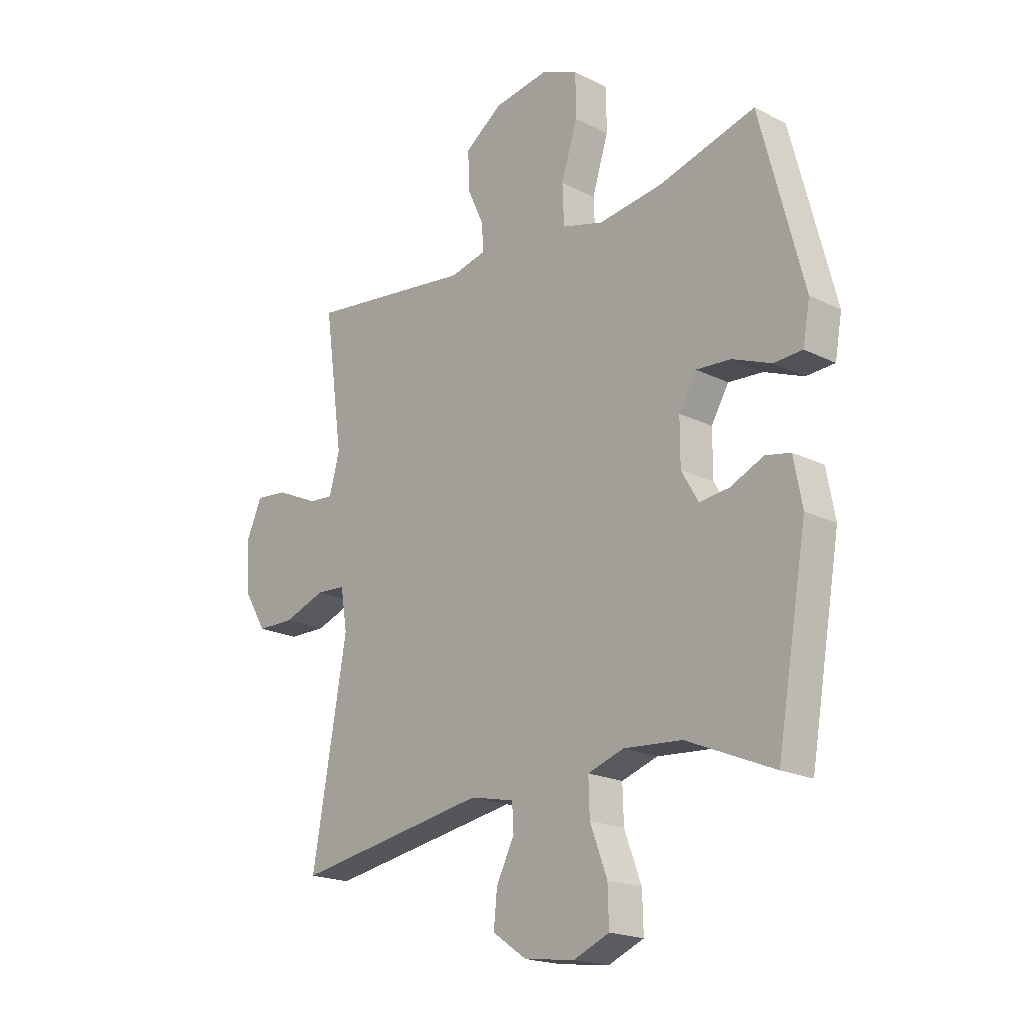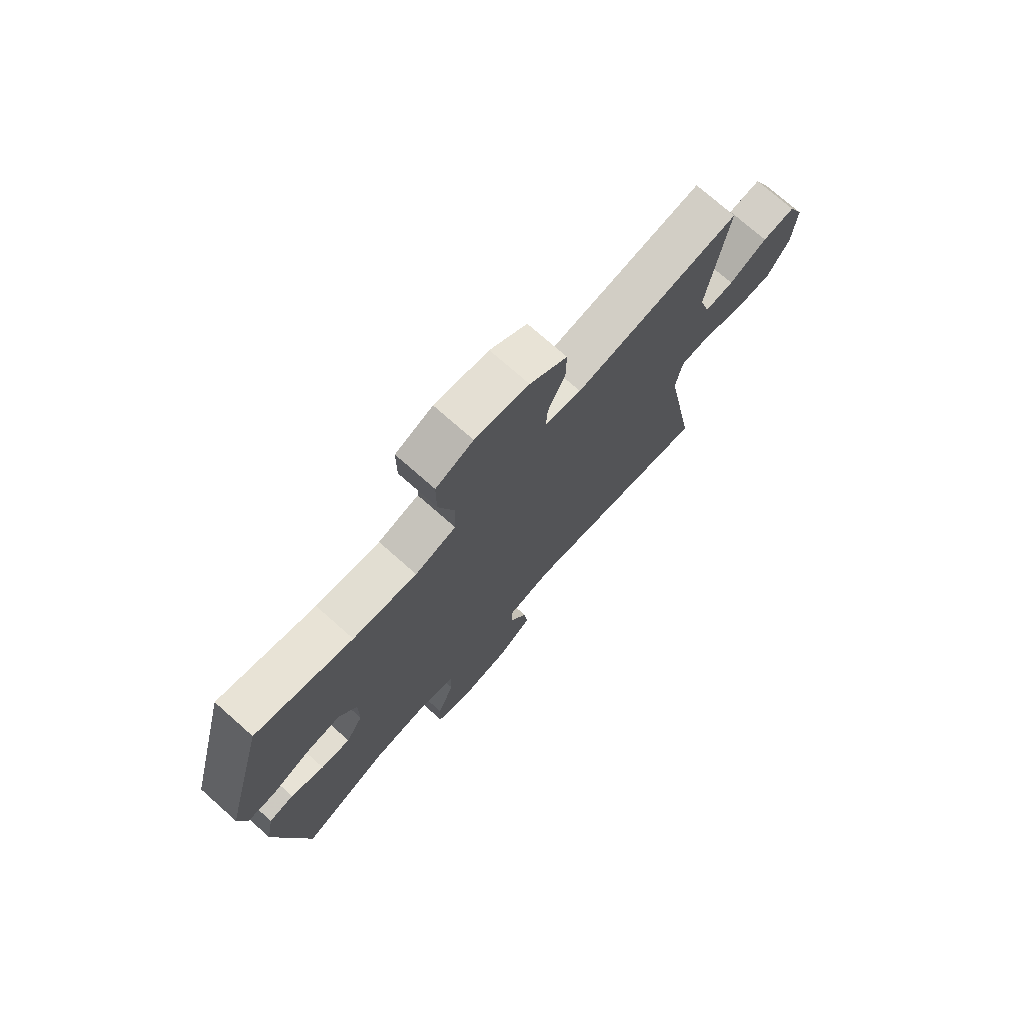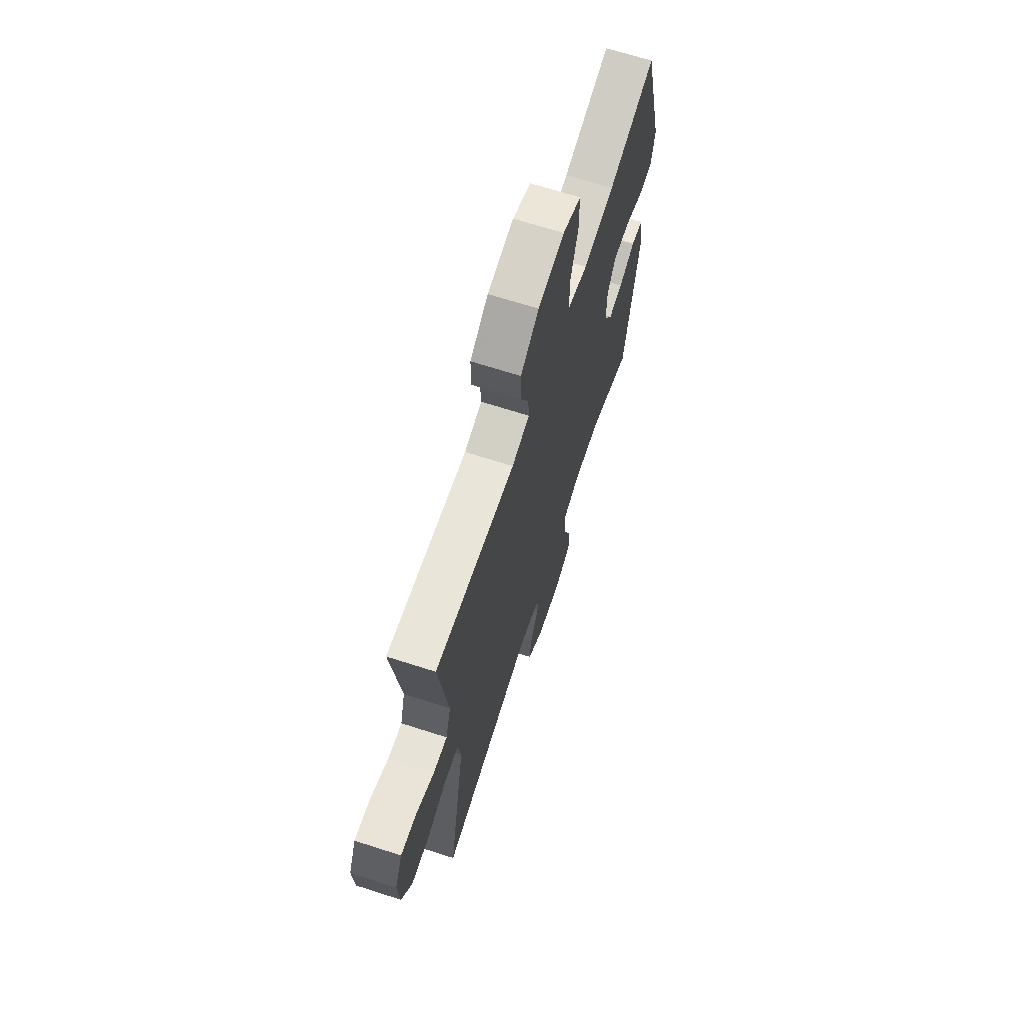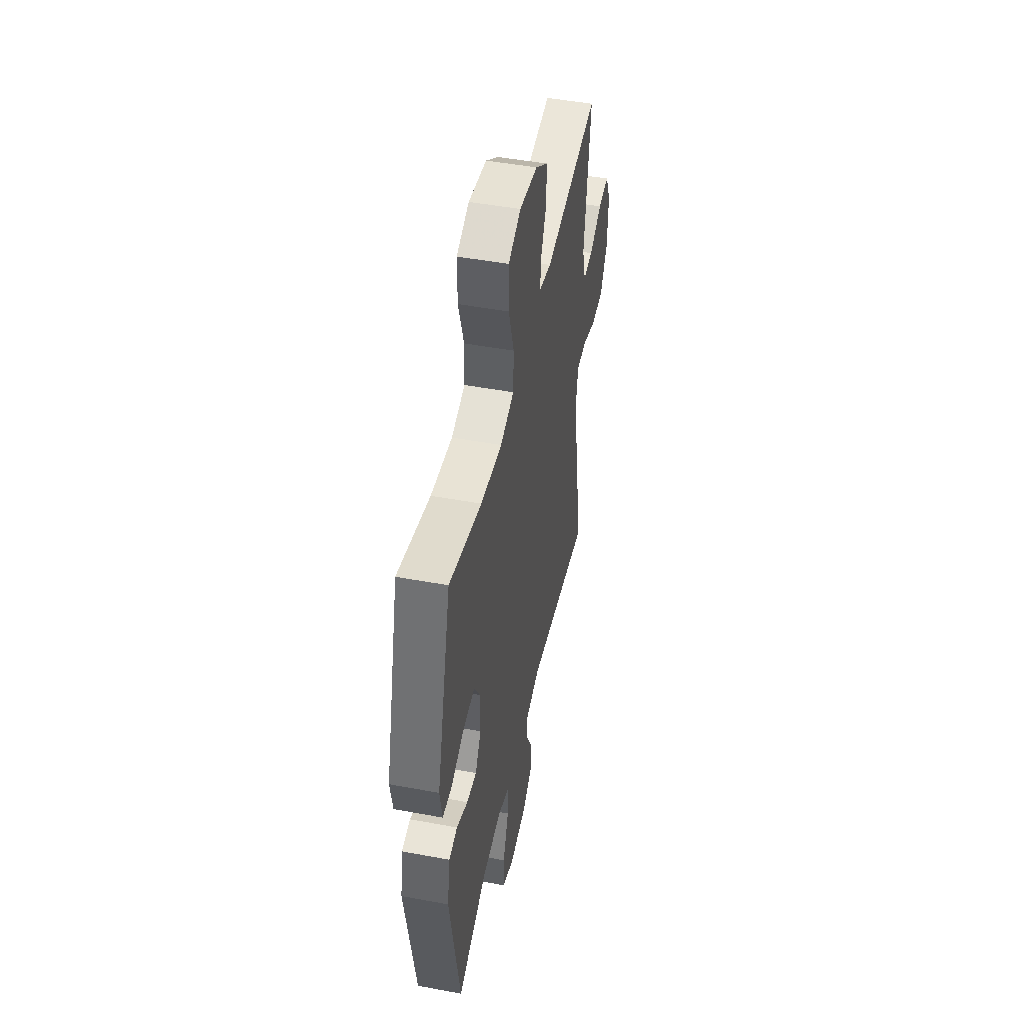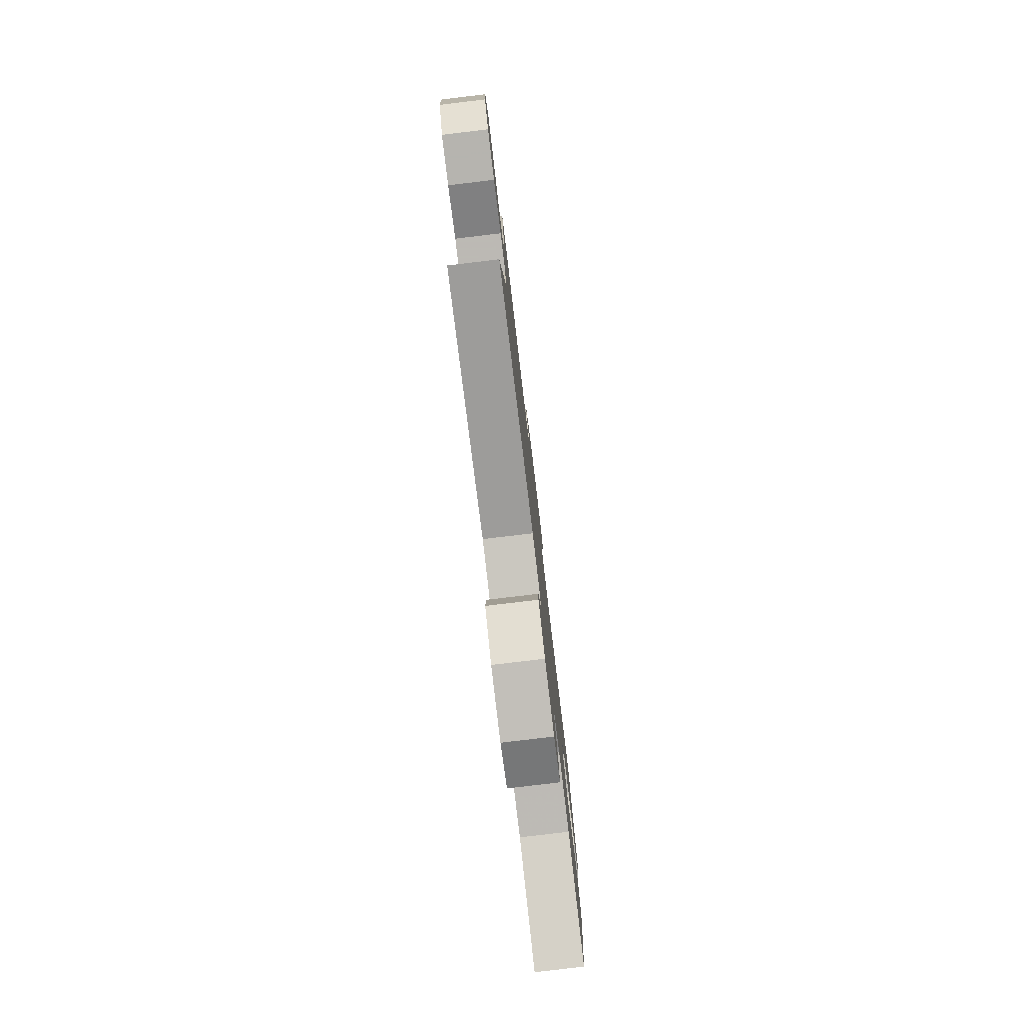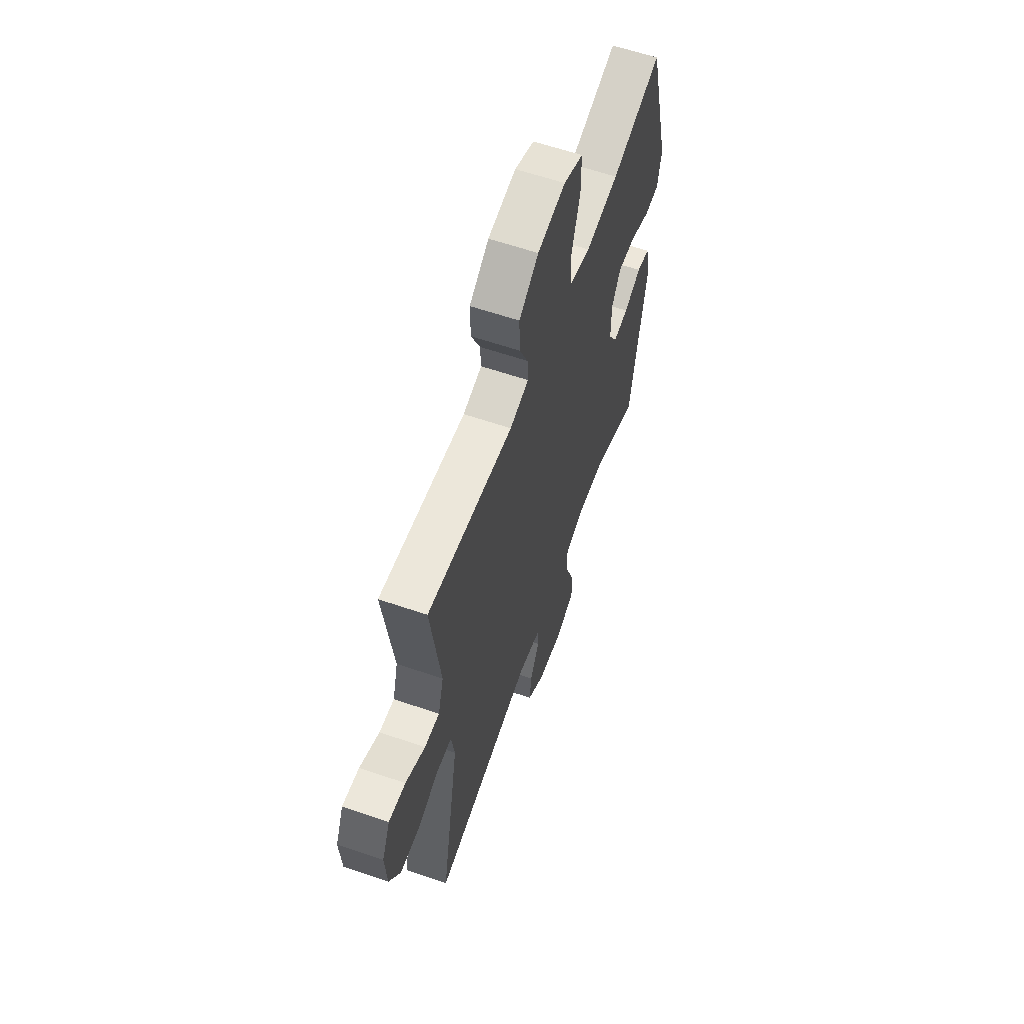
<metadata>
{"format":"obj","ext":"obj","renderer":"f3d","projection":"perspective","resolution":1024,"background":"white","views":[{"elev":-19.6,"azim":-132.9,"up":"+Z"},{"elev":74.4,"azim":-48.5,"up":"+Z"},{"elev":67.6,"azim":107.9,"up":"+Z"},{"elev":47.9,"azim":-78.2,"up":"+Z"},{"elev":-79.6,"azim":96.8,"up":"+Z"},{"elev":60.7,"azim":109.3,"up":"+Z"}]}
</metadata>
<code>
v -0.5 0.07 -0.5
v -0.561 0.07 -0.149
v -0.544 0.07 -0.058
v -0.494 0.07 -0.048
v -0.427 0.07 -0.078
v -0.368 0.07 -0.085
v -0.334 0.07 -0.026
v -0.334 0.07 0.062
v -0.369 0.07 0.121
v -0.438 0.07 0.116
v -0.516 0.07 0.085
v -0.573 0.07 0.088
v -0.587 0.07 0.166
v -0.5 0.07 0.5
v -0.306 0.07 0.446
v -0.178 0.07 0.429
v -0.096 0.07 0.452
v -0.093 0.07 0.53
v -0.125 0.07 0.633
v -0.125 0.07 0.718
v -0.05 0.07 0.749
v 0.058 0.07 0.732
v 0.133 0.07 0.678
v 0.132 0.07 0.604
v 0.098 0.07 0.529
v 0.095 0.07 0.475
v 0.168 0.07 0.458
v 0.5 0.07 0.5
v 0.462 0.07 0.228
v 0.483 0.07 0.151
v 0.541 0.07 0.156
v 0.617 0.07 0.194
v 0.682 0.07 0.201
v 0.713 0.07 0.131
v 0.706 0.07 0.027
v 0.662 0.07 -0.046
v 0.586 0.07 -0.047
v 0.503 0.07 -0.017
v 0.444 0.07 -0.021
v 0.431 0.07 -0.103
v 0.5 0.07 -0.5
v 0.113 0.07 -0.435
v 0.025 0.07 -0.454
v 0.022 0.07 -0.506
v 0.058 0.07 -0.578
v 0.065 0.07 -0.646
v -0.003 0.07 -0.693
v -0.104 0.07 -0.706
v -0.175 0.07 -0.676
v -0.173 0.07 -0.602
v -0.139 0.07 -0.511
v -0.137 0.07 -0.441
v -0.209 0.07 -0.417
v -0.325 0.07 -0.426
v -0.5 0 -0.5
v -0.561 0 -0.149
v -0.544 0 -0.058
v -0.494 0 -0.048
v -0.427 0 -0.078
v -0.368 0 -0.085
v -0.334 0 -0.026
v -0.334 0 0.062
v -0.369 0 0.121
v -0.438 0 0.116
v -0.516 0 0.085
v -0.573 0 0.088
v -0.587 0 0.166
v -0.5 0 0.5
v -0.306 0 0.446
v -0.178 0 0.429
v -0.096 0 0.452
v -0.093 0 0.53
v -0.125 0 0.633
v -0.125 0 0.718
v -0.05 0 0.749
v 0.058 0 0.732
v 0.133 0 0.678
v 0.132 0 0.604
v 0.098 0 0.529
v 0.095 0 0.475
v 0.168 0 0.458
v 0.5 0 0.5
v 0.462 0 0.228
v 0.483 0 0.151
v 0.541 0 0.156
v 0.617 0 0.194
v 0.682 0 0.201
v 0.713 0 0.131
v 0.706 0 0.027
v 0.662 0 -0.046
v 0.586 0 -0.047
v 0.503 0 -0.017
v 0.444 0 -0.021
v 0.431 0 -0.103
v 0.5 0 -0.5
v 0.113 0 -0.435
v 0.025 0 -0.454
v 0.022 0 -0.506
v 0.058 0 -0.578
v 0.065 0 -0.646
v -0.003 0 -0.693
v -0.104 0 -0.706
v -0.175 0 -0.676
v -0.173 0 -0.602
v -0.139 0 -0.511
v -0.137 0 -0.441
v -0.209 0 -0.417
v -0.325 0 -0.426
f 49 50 51
f 48 49 51
f 47 48 51
f 46 47 51
f 45 46 51
f 44 45 51
f 43 44 51 52
f 42 43 52 53
f 40 41 42
f 39 40 42 53
f 36 37 38
f 35 36 38
f 34 35 38
f 33 34 38
f 32 33 38
f 31 32 38
f 30 31 38 39
f 39 53 54
f 30 39 54
f 29 30 54
f 23 24 25
f 22 23 25
f 21 22 25
f 20 21 25
f 19 20 25
f 18 19 25
f 17 18 25 26
f 16 17 26 27
f 13 14 15
f 12 13 15
f 11 12 15
f 10 11 15
f 9 10 15 16
f 8 9 16 27
f 3 4 5
f 2 3 5
f 1 2 5
f 54 1 5
f 54 5 6
f 28 29 54
f 27 28 54
f 8 27 54
f 7 8 54
f 6 7 54
f 105 104 103
f 105 103 102
f 105 102 101
f 105 101 100
f 105 100 99
f 105 99 98
f 106 105 98 97
f 107 106 97 96
f 96 95 94
f 107 96 94 93
f 92 91 90
f 92 90 89
f 92 89 88
f 92 88 87
f 92 87 86
f 92 86 85
f 93 92 85 84
f 108 107 93
f 108 93 84
f 108 84 83
f 79 78 77
f 79 77 76
f 79 76 75
f 79 75 74
f 79 74 73
f 79 73 72
f 80 79 72 71
f 81 80 71 70
f 69 68 67
f 69 67 66
f 69 66 65
f 69 65 64
f 70 69 64 63
f 81 70 63 62
f 59 58 57
f 59 57 56
f 59 56 55
f 59 55 108
f 60 59 108
f 108 83 82
f 108 82 81
f 108 81 62
f 108 62 61
f 108 61 60
f 1 55 56 2
f 2 56 57 3
f 3 57 58 4
f 4 58 59 5
f 5 59 60 6
f 6 60 61 7
f 7 61 62 8
f 8 62 63 9
f 9 63 64 10
f 10 64 65 11
f 11 65 66 12
f 12 66 67 13
f 13 67 68 14
f 14 68 69 15
f 15 69 70 16
f 16 70 71 17
f 17 71 72 18
f 18 72 73 19
f 19 73 74 20
f 20 74 75 21
f 21 75 76 22
f 22 76 77 23
f 23 77 78 24
f 24 78 79 25
f 25 79 80 26
f 26 80 81 27
f 27 81 82 28
f 28 82 83 29
f 29 83 84 30
f 30 84 85 31
f 31 85 86 32
f 32 86 87 33
f 33 87 88 34
f 34 88 89 35
f 35 89 90 36
f 36 90 91 37
f 37 91 92 38
f 38 92 93 39
f 39 93 94 40
f 40 94 95 41
f 41 95 96 42
f 42 96 97 43
f 43 97 98 44
f 44 98 99 45
f 45 99 100 46
f 46 100 101 47
f 47 101 102 48
f 48 102 103 49
f 49 103 104 50
f 50 104 105 51
f 51 105 106 52
f 52 106 107 53
f 53 107 108 54
f 54 108 55 1

</code>
